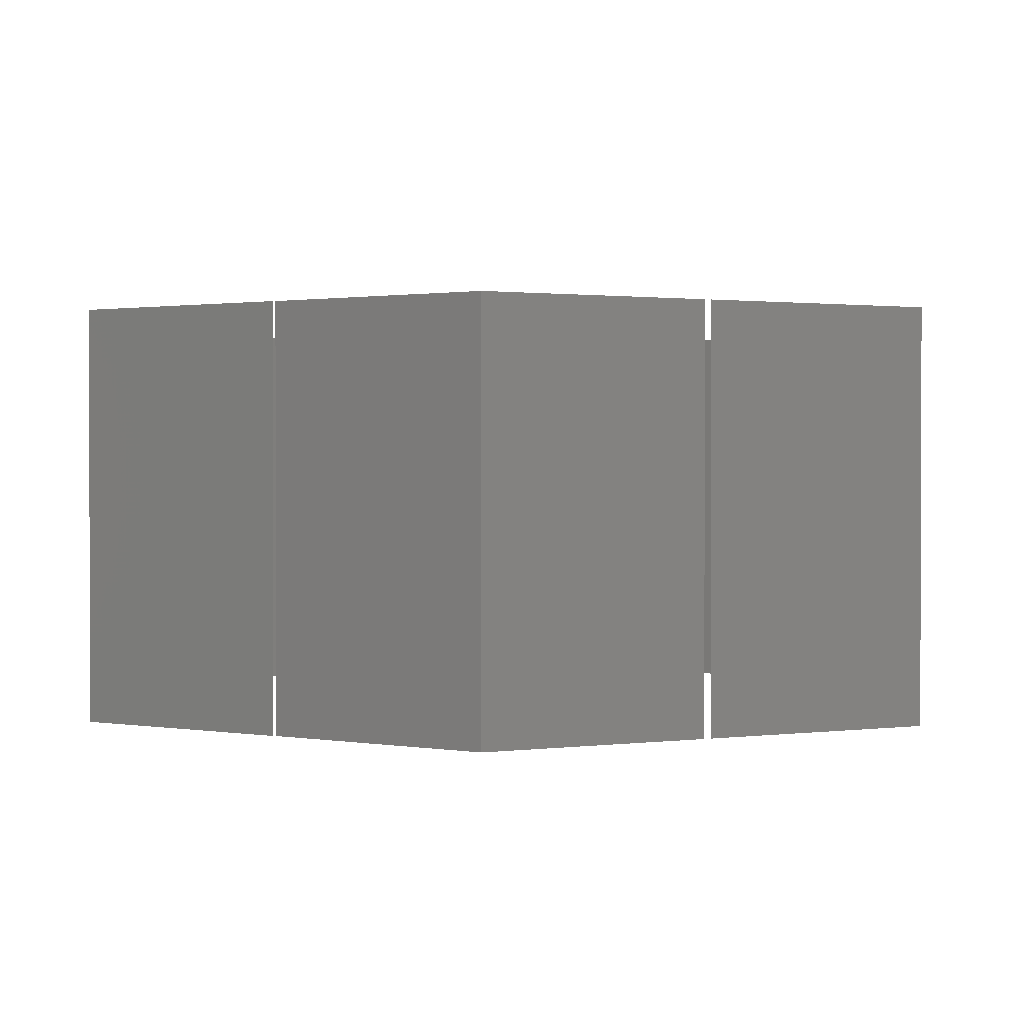
<metadata>
{"format":"stl","ext":"stl","renderer":"f3d","projection":"perspective","resolution":1024,"background":"white","views":[{"elev":1.1,"azim":123.2,"up":"+Z"}]}
</metadata>
<code>
# stl→obj: 418 verts, 808 faces
v 0.646 0.373 0.6484
v 0.3299 0.5569 0.6484
v 0.4201 0.4923 0.6484
v 0.4979 0.4132 0.6484
v 0.561 0.322 0.6484
v 0.6075 0.2214 0.6484
v 0.6361 0.1142 0.6484
v 0.646 0.003735 0.6484
v 0.646 0.373 0
v 0.646 0.003735 0
v 0.6361 0.1142 0
v 0.6075 0.2214 0
v 0.561 0.322 0
v 0.4979 0.4132 0
v 0.4201 0.4923 0
v 0.3299 0.5569 0
v -0.007319 0.7536 0.6484
v -0.3281 0.5625 0.6484
v -0.2258 0.6107 0.6484
v -0.1166 0.6402 0.6484
v -0.003906 0.6501 0.6484
v 0.1088 0.6402 0.6484
v 0.218 0.6107 0.6484
v 0.3203 0.5625 0.6484
v -0.007319 0.7536 0
v 0.3203 0.5625 0
v 0.218 0.6107 0
v 0.1088 0.6402 0
v -0.003906 0.6501 0
v -0.1166 0.6402 0
v -0.2258 0.6107 0
v -0.3281 0.5625 0
v -0.6484 0.375 0.6484
v -0.6484 0.009095 0.6484
v -0.6382 0.1191 0.6484
v -0.6094 0.2257 0.6484
v -0.5629 0.3259 0.6484
v -0.4999 0.4167 0.6484
v -0.4225 0.4954 0.6484
v -0.3327 0.5598 0.6484
v -0.6484 0.375 0
v -0.3327 0.5598 0
v -0.4225 0.4954 0
v -0.4999 0.4167 0
v -0.5629 0.3259 0
v -0.6094 0.2257 0
v -0.6382 0.1191 0
v -0.6484 0.009095 0
v 0.6133 -0.3966 0.6484
v 0.4204 -0.4975 0.6484
v 0.3281 -0.5625 0.6484
v 0.4998 -0.4173 0.6484
v 0.6537 -0.3652 0.6484
v 0.6479 -2.22e-16 0.6484
v 0.6392 -0.1125 0.6484
v 0.6109 -0.2218 0.6484
v 0.564 -0.3244 0.6484
v 0.3281 -0.5625 0
v 0.4204 -0.4975 0
v 0.6133 -0.3966 0
v 0.4998 -0.4173 0
v 0.6537 -0.3652 0
v 0.564 -0.3244 0
v 0.6109 -0.2218 0
v 0.6392 -0.1125 0
v 0.6479 -2.22e-16 0
v 0.007319 -0.7468 0.6484
v 0.3211 -0.5665 0.6484
v 0.2226 -0.6118 0.6484
v 0.1178 -0.6399 0.6484
v 0.00973 -0.6501 0.6484
v -0.09846 -0.6419 0.6484
v -0.2038 -0.6157 0.6484
v -0.3031 -0.5722 0.6484
v 0.007319 -0.7468 0
v -0.3031 -0.5722 0
v -0.2038 -0.6157 0
v -0.09846 -0.6419 0
v 0.00973 -0.6501 0
v 0.1178 -0.6399 0
v 0.2226 -0.6118 0
v 0.3211 -0.5665 0
v -0.6484 -0.373 0.6484
v -0.3324 -0.5569 0.6484
v -0.4226 -0.4923 0.6484
v -0.5003 -0.4132 0.6484
v -0.5634 -0.322 0.6484
v -0.61 -0.2214 0.6484
v -0.6386 -0.1142 0.6484
v -0.6484 -0.003735 0.6484
v -0.6484 -0.373 0
v -0.6484 -0.003735 0
v -0.6386 -0.1142 0
v -0.61 -0.2214 0
v -0.5634 -0.322 0
v -0.5003 -0.4132 0
v -0.4226 -0.4923 0
v -0.3324 -0.5569 0
v -0.051 0.2907 0.6484
v 0.06465 0.2907 0.6484
v 0.006826 0.2964 0.6484
v 0.1202 0.2738 0.6484
v -0.1066 0.2738 0.6484
v 0.1715 0.2464 0.6484
v -0.1578 0.2464 0.6484
v 0.2164 0.2096 0.6484
v -0.2027 0.2096 0.6484
v 0.2533 0.1647 0.6484
v -0.2396 0.1647 0.6484
v 0.2806 0.1134 0.6484
v -0.267 0.1134 0.6484
v 0.2975 0.05782 0.6484
v -0.2839 0.05782 0.6484
v 0.3032 -1.079e-16 0.6484
v -0.2896 9.557e-19 0.6484
v 0.2975 -0.05782 0.6484
v -0.2839 -0.05782 0.6484
v 0.2806 -0.1134 0.6484
v -0.267 -0.1134 0.6484
v 0.2533 -0.1647 0.6484
v -0.2396 -0.1647 0.6484
v 0.2164 -0.2096 0.6484
v -0.2027 -0.2096 0.6484
v 0.1715 -0.2464 0.6484
v -0.1578 -0.2464 0.6484
v 0.1202 -0.2738 0.6484
v -0.1066 -0.2738 0.6484
v 0.06465 -0.2907 0.6484
v -0.051 -0.2907 0.6484
v 0.006826 -0.2964 0.6484
v 0.3345 0 0
v 0.3345 -8.024e-17 0.6172
v 0.3282 -0.06392 0
v 0.3282 -0.06392 0.6172
v 0.3095 -0.1254 0
v 0.3095 -0.1254 0.6172
v 0.2792 -0.182 0
v 0.2792 -0.182 0.6172
v 0.2385 -0.2317 0
v 0.2385 -0.2317 0.6172
v 0.1888 -0.2724 0
v 0.1888 -0.2724 0.6172
v 0.1322 -0.3027 0
v 0.1322 -0.3027 0.6172
v 0.07074 -0.3213 0
v 0.07074 -0.3213 0.6172
v 0.006826 -0.3276 0
v 0.006826 -0.3276 0.6172
v -0.05709 -0.3213 0
v -0.05709 -0.3213 0.6172
v -0.1186 -0.3027 0
v -0.1186 -0.3027 0.6172
v -0.1752 -0.2724 0
v -0.1752 -0.2724 0.6172
v -0.2248 -0.2317 0
v -0.2248 -0.2317 0.6172
v -0.2656 -0.182 0
v -0.2656 -0.182 0.6172
v -0.2959 -0.1254 0
v -0.2959 -0.1254 0.6172
v -0.3145 -0.06392 0
v -0.3145 -0.06392 0.6172
v -0.3208 4.012e-17 0
v -0.3208 4.012e-17 0.6172
v -0.3145 0.06392 0
v -0.3145 0.06392 0.6172
v -0.2959 0.1254 0
v -0.2959 0.1254 0.6172
v -0.2656 0.182 0
v -0.2656 0.182 0.6172
v -0.2248 0.2317 0
v -0.2248 0.2317 0.6172
v -0.1752 0.2724 0
v -0.1752 0.2724 0.6172
v -0.1186 0.3027 0
v -0.1186 0.3027 0.6172
v -0.05709 0.3213 0
v -0.05709 0.3213 0.6172
v 0.006826 0.3276 0
v 0.006826 0.3276 0.6172
v 0.07074 0.3213 0
v 0.07074 0.3213 0.6172
v 0.1322 0.3027 0
v 0.1322 0.3027 0.6172
v 0.1888 0.2724 0
v 0.1888 0.2724 0.6172
v 0.2385 0.2317 0
v 0.2385 0.2317 0.6172
v 0.2792 0.182 0
v 0.2792 0.182 0.6172
v 0.3095 0.1254 0
v 0.3095 0.1254 0.6172
v 0.3282 0.06392 0
v 0.3282 0.06392 0.6172
v -0.2957 2.776e-17 0.6478
v -0.2898 0.05901 0.6478
v -0.3015 0 0.6461
v -0.2956 0.06015 0.6461
v -0.3069 2.776e-17 0.6432
v -0.3009 0.06121 0.6432
v -0.3117 5.551e-17 0.6393
v -0.3055 0.06213 0.6393
v -0.3155 5.551e-17 0.6345
v -0.3093 0.06289 0.6345
v -0.3184 2.776e-17 0.6291
v -0.3122 0.06345 0.6291
v -0.3202 2.776e-17 0.6233
v -0.3139 0.0638 0.6233
v 0.3035 0.05901 0.6478
v 0.3093 -2.776e-16 0.6478
v 0.3092 0.06015 0.6461
v 0.3152 -2.776e-16 0.6461
v 0.3145 0.06121 0.6432
v 0.3206 -2.776e-16 0.6432
v 0.3192 0.06213 0.6393
v 0.3253 -3.053e-16 0.6393
v 0.323 0.06289 0.6345
v 0.3292 -2.776e-16 0.6345
v 0.3258 0.06345 0.6291
v 0.3321 -2.776e-16 0.6291
v 0.3276 0.0638 0.6233
v 0.3339 -2.776e-16 0.6233
v 0.2863 0.1158 0.6478
v 0.2917 0.118 0.6461
v 0.2967 0.1201 0.6432
v 0.3011 0.1219 0.6393
v 0.3047 0.1234 0.6345
v 0.3073 0.1245 0.6291
v 0.309 0.1251 0.6233
v 0.2583 0.168 0.6478
v 0.2632 0.1713 0.6461
v 0.2677 0.1743 0.6432
v 0.2716 0.1769 0.6393
v 0.2749 0.1791 0.6345
v 0.2773 0.1807 0.6291
v 0.2787 0.1817 0.6233
v 0.2207 0.2139 0.6478
v 0.2249 0.218 0.6461
v 0.2287 0.2218 0.6432
v 0.232 0.2252 0.6393
v 0.2348 0.2279 0.6345
v 0.2368 0.23 0.6291
v 0.2381 0.2312 0.6233
v 0.1749 0.2515 0.6478
v 0.1781 0.2564 0.6461
v 0.1811 0.2609 0.6432
v 0.1838 0.2648 0.6393
v 0.1859 0.268 0.6345
v 0.1875 0.2704 0.6291
v 0.1885 0.2719 0.6233
v 0.1226 0.2795 0.6478
v 0.1248 0.2849 0.6461
v 0.1269 0.2899 0.6432
v 0.1287 0.2942 0.6393
v 0.1302 0.2978 0.6345
v 0.1313 0.3005 0.6291
v 0.132 0.3021 0.6233
v 0.06584 0.2967 0.6478
v 0.06698 0.3024 0.6461
v 0.06803 0.3077 0.6432
v 0.06896 0.3124 0.6393
v 0.06972 0.3162 0.6345
v 0.07028 0.319 0.6291
v 0.07063 0.3207 0.6233
v 0.006826 0.3025 0.6478
v 0.006826 0.3083 0.6461
v 0.006826 0.3137 0.6432
v 0.006826 0.3185 0.6393
v 0.006826 0.3224 0.6345
v 0.006826 0.3253 0.6291
v 0.006826 0.327 0.6233
v -0.05218 0.2967 0.6478
v -0.05333 0.3024 0.6461
v -0.05438 0.3077 0.6432
v -0.05531 0.3124 0.6393
v -0.05606 0.3162 0.6345
v -0.05663 0.319 0.6291
v -0.05697 0.3207 0.6233
v -0.1089 0.2795 0.6478
v -0.1112 0.2849 0.6461
v -0.1132 0.2899 0.6432
v -0.1151 0.2942 0.6393
v -0.1165 0.2978 0.6345
v -0.1176 0.3005 0.6291
v -0.1183 0.3021 0.6233
v -0.1612 0.2515 0.6478
v -0.1645 0.2564 0.6461
v -0.1675 0.2609 0.6432
v -0.1701 0.2648 0.6393
v -0.1723 0.268 0.6345
v -0.1739 0.2704 0.6291
v -0.1749 0.2719 0.6233
v -0.2071 0.2139 0.6478
v -0.2112 0.218 0.6461
v -0.215 0.2218 0.6432
v -0.2184 0.2252 0.6393
v -0.2211 0.2279 0.6345
v -0.2232 0.23 0.6291
v -0.2244 0.2312 0.6233
v -0.2447 0.168 0.6478
v -0.2495 0.1713 0.6461
v -0.254 0.1743 0.6432
v -0.258 0.1769 0.6393
v -0.2612 0.1791 0.6345
v -0.2636 0.1807 0.6291
v -0.2651 0.1817 0.6233
v -0.2726 0.1158 0.6478
v -0.278 0.118 0.6461
v -0.283 0.1201 0.6432
v -0.2874 0.1219 0.6393
v -0.291 0.1234 0.6345
v -0.2937 0.1245 0.6291
v -0.2953 0.1251 0.6233
v 0.3035 -0.05901 0.6478
v 0.3092 -0.06015 0.6461
v 0.3145 -0.06121 0.6432
v 0.3192 -0.06213 0.6393
v 0.323 -0.06289 0.6345
v 0.3258 -0.06345 0.6291
v 0.3276 -0.0638 0.6233
v -0.2898 -0.05901 0.6478
v -0.2956 -0.06015 0.6461
v -0.3009 -0.06121 0.6432
v -0.3055 -0.06213 0.6393
v -0.3093 -0.06289 0.6345
v -0.3122 -0.06345 0.6291
v -0.3139 -0.0638 0.6233
v -0.2726 -0.1158 0.6478
v -0.278 -0.118 0.6461
v -0.283 -0.1201 0.6432
v -0.2874 -0.1219 0.6393
v -0.291 -0.1234 0.6345
v -0.2937 -0.1245 0.6291
v -0.2953 -0.1251 0.6233
v -0.2447 -0.168 0.6478
v -0.2495 -0.1713 0.6461
v -0.254 -0.1743 0.6432
v -0.258 -0.1769 0.6393
v -0.2612 -0.1791 0.6345
v -0.2636 -0.1807 0.6291
v -0.2651 -0.1817 0.6233
v -0.2071 -0.2139 0.6478
v -0.2112 -0.218 0.6461
v -0.215 -0.2218 0.6432
v -0.2184 -0.2252 0.6393
v -0.2211 -0.2279 0.6345
v -0.2232 -0.23 0.6291
v -0.2244 -0.2312 0.6233
v -0.1612 -0.2515 0.6478
v -0.1645 -0.2564 0.6461
v -0.1675 -0.2609 0.6432
v -0.1701 -0.2648 0.6393
v -0.1723 -0.268 0.6345
v -0.1739 -0.2704 0.6291
v -0.1749 -0.2719 0.6233
v -0.1089 -0.2795 0.6478
v -0.1112 -0.2849 0.6461
v -0.1132 -0.2899 0.6432
v -0.1151 -0.2942 0.6393
v -0.1165 -0.2978 0.6345
v -0.1176 -0.3005 0.6291
v -0.1183 -0.3021 0.6233
v -0.05218 -0.2967 0.6478
v -0.05333 -0.3024 0.6461
v -0.05438 -0.3077 0.6432
v -0.05531 -0.3124 0.6393
v -0.05606 -0.3162 0.6345
v -0.05663 -0.319 0.6291
v -0.05697 -0.3207 0.6233
v 0.006826 -0.3025 0.6478
v 0.006826 -0.3083 0.6461
v 0.006826 -0.3137 0.6432
v 0.006826 -0.3185 0.6393
v 0.006826 -0.3224 0.6345
v 0.006826 -0.3253 0.6291
v 0.006826 -0.327 0.6233
v 0.06584 -0.2967 0.6478
v 0.06698 -0.3024 0.6461
v 0.06803 -0.3077 0.6432
v 0.06896 -0.3124 0.6393
v 0.06972 -0.3162 0.6345
v 0.07028 -0.319 0.6291
v 0.07063 -0.3207 0.6233
v 0.1226 -0.2795 0.6478
v 0.1248 -0.2849 0.6461
v 0.1269 -0.2899 0.6432
v 0.1287 -0.2942 0.6393
v 0.1302 -0.2978 0.6345
v 0.1313 -0.3005 0.6291
v 0.132 -0.3021 0.6233
v 0.1749 -0.2515 0.6478
v 0.1781 -0.2564 0.6461
v 0.1811 -0.2609 0.6432
v 0.1838 -0.2648 0.6393
v 0.1859 -0.268 0.6345
v 0.1875 -0.2704 0.6291
v 0.1885 -0.2719 0.6233
v 0.2207 -0.2139 0.6478
v 0.2249 -0.218 0.6461
v 0.2287 -0.2218 0.6432
v 0.232 -0.2252 0.6393
v 0.2348 -0.2279 0.6345
v 0.2368 -0.23 0.6291
v 0.2381 -0.2312 0.6233
v 0.2583 -0.168 0.6478
v 0.2632 -0.1713 0.6461
v 0.2677 -0.1743 0.6432
v 0.2716 -0.1769 0.6393
v 0.2749 -0.1791 0.6345
v 0.2773 -0.1807 0.6291
v 0.2787 -0.1817 0.6233
v 0.2863 -0.1158 0.6478
v 0.2917 -0.118 0.6461
v 0.2967 -0.1201 0.6432
v 0.3011 -0.1219 0.6393
v 0.3047 -0.1234 0.6345
v 0.3073 -0.1245 0.6291
v 0.309 -0.1251 0.6233
f 1 2 3
f 1 3 4
f 1 4 5
f 1 5 6
f 1 6 7
f 1 7 8
f 9 10 11
f 9 11 12
f 9 12 13
f 9 13 14
f 9 14 15
f 9 15 16
f 9 16 1
f 1 16 2
f 10 9 8
f 8 9 1
f 13 4 14
f 14 4 3
f 14 3 15
f 15 3 2
f 15 2 16
f 4 13 5
f 5 13 12
f 5 12 6
f 6 12 11
f 6 11 7
f 7 11 10
f 7 10 8
f 17 18 19
f 17 19 20
f 17 20 21
f 17 21 22
f 17 22 23
f 17 23 24
f 25 26 27
f 25 27 28
f 25 28 29
f 25 29 30
f 25 30 31
f 25 31 32
f 29 20 30
f 30 20 19
f 30 19 31
f 31 19 18
f 31 18 32
f 20 29 21
f 21 29 28
f 21 28 22
f 22 28 27
f 22 27 23
f 23 27 26
f 23 26 24
f 25 32 17
f 17 32 18
f 26 25 24
f 24 25 17
f 33 34 35
f 33 35 36
f 33 36 37
f 33 37 38
f 33 38 39
f 33 39 40
f 41 42 43
f 41 43 44
f 41 44 45
f 41 45 46
f 41 46 47
f 41 47 48
f 41 48 33
f 33 48 34
f 42 41 40
f 40 41 33
f 45 36 46
f 46 36 35
f 46 35 47
f 47 35 34
f 47 34 48
f 36 45 37
f 37 45 44
f 37 44 38
f 38 44 43
f 38 43 39
f 39 43 42
f 39 42 40
f 49 50 51
f 49 52 50
f 53 54 55
f 53 55 56
f 53 56 57
f 53 57 52
f 53 52 49
f 58 59 60
f 59 61 60
f 62 60 61
f 62 61 63
f 62 63 64
f 62 64 65
f 62 65 66
f 62 66 53
f 53 66 54
f 58 60 51
f 51 60 49
f 49 60 53
f 53 60 62
f 63 56 64
f 64 56 55
f 64 55 65
f 65 55 54
f 65 54 66
f 56 63 57
f 57 63 61
f 57 61 52
f 52 61 59
f 52 59 50
f 50 59 58
f 50 58 51
f 67 68 69
f 67 69 70
f 67 70 71
f 67 71 72
f 67 72 73
f 67 73 74
f 75 76 77
f 75 77 78
f 75 78 79
f 75 79 80
f 75 80 81
f 75 81 82
f 75 82 67
f 67 82 68
f 76 75 74
f 74 75 67
f 79 70 80
f 80 70 69
f 80 69 81
f 81 69 68
f 81 68 82
f 70 79 71
f 71 79 78
f 71 78 72
f 72 78 77
f 72 77 73
f 73 77 76
f 73 76 74
f 83 84 85
f 83 85 86
f 83 86 87
f 83 87 88
f 83 88 89
f 83 89 90
f 91 92 93
f 91 93 94
f 91 94 95
f 91 95 96
f 91 96 97
f 91 97 98
f 91 98 83
f 83 98 84
f 92 91 90
f 90 91 83
f 95 86 96
f 96 86 85
f 96 85 97
f 97 85 84
f 97 84 98
f 86 95 87
f 87 95 94
f 87 94 88
f 88 94 93
f 88 93 89
f 89 93 92
f 89 92 90
f 99 100 101
f 100 99 102
f 102 99 103
f 102 103 104
f 104 103 105
f 104 105 106
f 106 105 107
f 106 107 108
f 108 107 109
f 108 109 110
f 110 109 111
f 110 111 112
f 112 111 113
f 112 113 114
f 114 113 115
f 114 115 116
f 116 115 117
f 116 117 118
f 118 117 119
f 118 119 120
f 120 119 121
f 120 121 122
f 122 121 123
f 122 123 124
f 124 123 125
f 124 125 126
f 126 125 127
f 126 127 128
f 128 127 129
f 128 129 130
f 131 132 133
f 133 132 134
f 133 134 135
f 135 134 136
f 135 136 137
f 137 136 138
f 137 138 139
f 139 138 140
f 139 140 141
f 141 140 142
f 141 142 143
f 143 142 144
f 143 144 145
f 145 144 146
f 145 146 147
f 147 146 148
f 147 148 149
f 149 148 150
f 149 150 151
f 151 150 152
f 151 152 153
f 153 152 154
f 153 154 155
f 155 154 156
f 155 156 157
f 157 156 158
f 157 158 159
f 159 158 160
f 159 160 161
f 161 160 162
f 161 162 163
f 163 162 164
f 163 164 165
f 165 164 166
f 165 166 167
f 167 166 168
f 167 168 169
f 169 168 170
f 169 170 171
f 171 170 172
f 171 172 173
f 173 172 174
f 173 174 175
f 175 174 176
f 175 176 177
f 177 176 178
f 177 178 179
f 179 178 180
f 179 180 181
f 181 180 182
f 181 182 183
f 183 182 184
f 183 184 185
f 185 184 186
f 185 186 187
f 187 186 188
f 187 188 189
f 189 188 190
f 189 190 191
f 191 190 192
f 191 192 193
f 193 192 194
f 193 194 131
f 131 194 132
f 115 113 195
f 195 113 196
f 195 196 197
f 197 196 198
f 197 198 199
f 199 198 200
f 199 200 201
f 201 200 202
f 201 202 203
f 203 202 204
f 203 204 205
f 205 204 206
f 205 206 207
f 207 206 208
f 207 208 164
f 164 208 166
f 112 114 209
f 209 114 210
f 209 210 211
f 211 210 212
f 211 212 213
f 213 212 214
f 213 214 215
f 215 214 216
f 215 216 217
f 217 216 218
f 217 218 219
f 219 218 220
f 219 220 221
f 221 220 222
f 221 222 194
f 194 222 132
f 110 112 223
f 223 112 209
f 223 209 224
f 224 209 211
f 224 211 225
f 225 211 213
f 225 213 226
f 226 213 215
f 226 215 227
f 227 215 217
f 227 217 228
f 228 217 219
f 228 219 229
f 229 219 221
f 229 221 192
f 192 221 194
f 108 110 230
f 230 110 223
f 230 223 231
f 231 223 224
f 231 224 232
f 232 224 225
f 232 225 233
f 233 225 226
f 233 226 234
f 234 226 227
f 234 227 235
f 235 227 228
f 235 228 236
f 236 228 229
f 236 229 190
f 190 229 192
f 106 108 237
f 237 108 230
f 237 230 238
f 238 230 231
f 238 231 239
f 239 231 232
f 239 232 240
f 240 232 233
f 240 233 241
f 241 233 234
f 241 234 242
f 242 234 235
f 242 235 243
f 243 235 236
f 243 236 188
f 188 236 190
f 104 106 244
f 244 106 237
f 244 237 245
f 245 237 238
f 245 238 246
f 246 238 239
f 246 239 247
f 247 239 240
f 247 240 248
f 248 240 241
f 248 241 249
f 249 241 242
f 249 242 250
f 250 242 243
f 250 243 186
f 186 243 188
f 102 104 251
f 251 104 244
f 251 244 252
f 252 244 245
f 252 245 253
f 253 245 246
f 253 246 254
f 254 246 247
f 254 247 255
f 255 247 248
f 255 248 256
f 256 248 249
f 256 249 257
f 257 249 250
f 257 250 184
f 184 250 186
f 100 102 258
f 258 102 251
f 258 251 259
f 259 251 252
f 259 252 260
f 260 252 253
f 260 253 261
f 261 253 254
f 261 254 262
f 262 254 255
f 262 255 263
f 263 255 256
f 263 256 264
f 264 256 257
f 264 257 182
f 182 257 184
f 101 100 265
f 265 100 258
f 265 258 266
f 266 258 259
f 266 259 267
f 267 259 260
f 267 260 268
f 268 260 261
f 268 261 269
f 269 261 262
f 269 262 270
f 270 262 263
f 270 263 271
f 271 263 264
f 271 264 180
f 180 264 182
f 99 101 272
f 272 101 265
f 272 265 273
f 273 265 266
f 273 266 274
f 274 266 267
f 274 267 275
f 275 267 268
f 275 268 276
f 276 268 269
f 276 269 277
f 277 269 270
f 277 270 278
f 278 270 271
f 278 271 178
f 178 271 180
f 103 99 279
f 279 99 272
f 279 272 280
f 280 272 273
f 280 273 281
f 281 273 274
f 281 274 282
f 282 274 275
f 282 275 283
f 283 275 276
f 283 276 284
f 284 276 277
f 284 277 285
f 285 277 278
f 285 278 176
f 176 278 178
f 105 103 286
f 286 103 279
f 286 279 287
f 287 279 280
f 287 280 288
f 288 280 281
f 288 281 289
f 289 281 282
f 289 282 290
f 290 282 283
f 290 283 291
f 291 283 284
f 291 284 292
f 292 284 285
f 292 285 174
f 174 285 176
f 107 105 293
f 293 105 286
f 293 286 294
f 294 286 287
f 294 287 295
f 295 287 288
f 295 288 296
f 296 288 289
f 296 289 297
f 297 289 290
f 297 290 298
f 298 290 291
f 298 291 299
f 299 291 292
f 299 292 172
f 172 292 174
f 109 107 300
f 300 107 293
f 300 293 301
f 301 293 294
f 301 294 302
f 302 294 295
f 302 295 303
f 303 295 296
f 303 296 304
f 304 296 297
f 304 297 305
f 305 297 298
f 305 298 306
f 306 298 299
f 306 299 170
f 170 299 172
f 111 109 307
f 307 109 300
f 307 300 308
f 308 300 301
f 308 301 309
f 309 301 302
f 309 302 310
f 310 302 303
f 310 303 311
f 311 303 304
f 311 304 312
f 312 304 305
f 312 305 313
f 313 305 306
f 313 306 168
f 168 306 170
f 113 111 196
f 196 111 307
f 196 307 198
f 198 307 308
f 198 308 200
f 200 308 309
f 200 309 202
f 202 309 310
f 202 310 204
f 204 310 311
f 204 311 206
f 206 311 312
f 206 312 208
f 208 312 313
f 208 313 166
f 166 313 168
f 114 116 210
f 210 116 314
f 210 314 212
f 212 314 315
f 212 315 214
f 214 315 316
f 214 316 216
f 216 316 317
f 216 317 218
f 218 317 318
f 218 318 220
f 220 318 319
f 220 319 222
f 222 319 320
f 222 320 132
f 132 320 134
f 117 115 321
f 321 115 195
f 321 195 322
f 322 195 197
f 322 197 323
f 323 197 199
f 323 199 324
f 324 199 201
f 324 201 325
f 325 201 203
f 325 203 326
f 326 203 205
f 326 205 327
f 327 205 207
f 327 207 162
f 162 207 164
f 119 117 328
f 328 117 321
f 328 321 329
f 329 321 322
f 329 322 330
f 330 322 323
f 330 323 331
f 331 323 324
f 331 324 332
f 332 324 325
f 332 325 333
f 333 325 326
f 333 326 334
f 334 326 327
f 334 327 160
f 160 327 162
f 121 119 335
f 335 119 328
f 335 328 336
f 336 328 329
f 336 329 337
f 337 329 330
f 337 330 338
f 338 330 331
f 338 331 339
f 339 331 332
f 339 332 340
f 340 332 333
f 340 333 341
f 341 333 334
f 341 334 158
f 158 334 160
f 123 121 342
f 342 121 335
f 342 335 343
f 343 335 336
f 343 336 344
f 344 336 337
f 344 337 345
f 345 337 338
f 345 338 346
f 346 338 339
f 346 339 347
f 347 339 340
f 347 340 348
f 348 340 341
f 348 341 156
f 156 341 158
f 125 123 349
f 349 123 342
f 349 342 350
f 350 342 343
f 350 343 351
f 351 343 344
f 351 344 352
f 352 344 345
f 352 345 353
f 353 345 346
f 353 346 354
f 354 346 347
f 354 347 355
f 355 347 348
f 355 348 154
f 154 348 156
f 127 125 356
f 356 125 349
f 356 349 357
f 357 349 350
f 357 350 358
f 358 350 351
f 358 351 359
f 359 351 352
f 359 352 360
f 360 352 353
f 360 353 361
f 361 353 354
f 361 354 362
f 362 354 355
f 362 355 152
f 152 355 154
f 129 127 363
f 363 127 356
f 363 356 364
f 364 356 357
f 364 357 365
f 365 357 358
f 365 358 366
f 366 358 359
f 366 359 367
f 367 359 360
f 367 360 368
f 368 360 361
f 368 361 369
f 369 361 362
f 369 362 150
f 150 362 152
f 130 129 370
f 370 129 363
f 370 363 371
f 371 363 364
f 371 364 372
f 372 364 365
f 372 365 373
f 373 365 366
f 373 366 374
f 374 366 367
f 374 367 375
f 375 367 368
f 375 368 376
f 376 368 369
f 376 369 148
f 148 369 150
f 128 130 377
f 377 130 370
f 377 370 378
f 378 370 371
f 378 371 379
f 379 371 372
f 379 372 380
f 380 372 373
f 380 373 381
f 381 373 374
f 381 374 382
f 382 374 375
f 382 375 383
f 383 375 376
f 383 376 146
f 146 376 148
f 126 128 384
f 384 128 377
f 384 377 385
f 385 377 378
f 385 378 386
f 386 378 379
f 386 379 387
f 387 379 380
f 387 380 388
f 388 380 381
f 388 381 389
f 389 381 382
f 389 382 390
f 390 382 383
f 390 383 144
f 144 383 146
f 124 126 391
f 391 126 384
f 391 384 392
f 392 384 385
f 392 385 393
f 393 385 386
f 393 386 394
f 394 386 387
f 394 387 395
f 395 387 388
f 395 388 396
f 396 388 389
f 396 389 397
f 397 389 390
f 397 390 142
f 142 390 144
f 122 124 398
f 398 124 391
f 398 391 399
f 399 391 392
f 399 392 400
f 400 392 393
f 400 393 401
f 401 393 394
f 401 394 402
f 402 394 395
f 402 395 403
f 403 395 396
f 403 396 404
f 404 396 397
f 404 397 140
f 140 397 142
f 120 122 405
f 405 122 398
f 405 398 406
f 406 398 399
f 406 399 407
f 407 399 400
f 407 400 408
f 408 400 401
f 408 401 409
f 409 401 402
f 409 402 410
f 410 402 403
f 410 403 411
f 411 403 404
f 411 404 138
f 138 404 140
f 118 120 412
f 412 120 405
f 412 405 413
f 413 405 406
f 413 406 414
f 414 406 407
f 414 407 415
f 415 407 408
f 415 408 416
f 416 408 409
f 416 409 417
f 417 409 410
f 417 410 418
f 418 410 411
f 418 411 136
f 136 411 138
f 116 118 314
f 314 118 412
f 314 412 315
f 315 412 413
f 315 413 316
f 316 413 414
f 316 414 317
f 317 414 415
f 317 415 318
f 318 415 416
f 318 416 319
f 319 416 417
f 319 417 320
f 320 417 418
f 320 418 134
f 134 418 136
f 179 181 177
f 147 149 145
f 145 149 151
f 145 151 143
f 143 151 153
f 143 153 141
f 141 153 155
f 141 155 139
f 139 155 157
f 139 157 137
f 137 157 159
f 137 159 135
f 135 159 161
f 135 161 133
f 133 161 163
f 133 163 131
f 131 163 165
f 131 165 193
f 193 165 167
f 193 167 191
f 191 167 169
f 191 169 189
f 189 169 171
f 189 171 187
f 187 171 173
f 187 173 185
f 185 173 175
f 185 175 183
f 183 175 177
f 183 177 181

</code>
